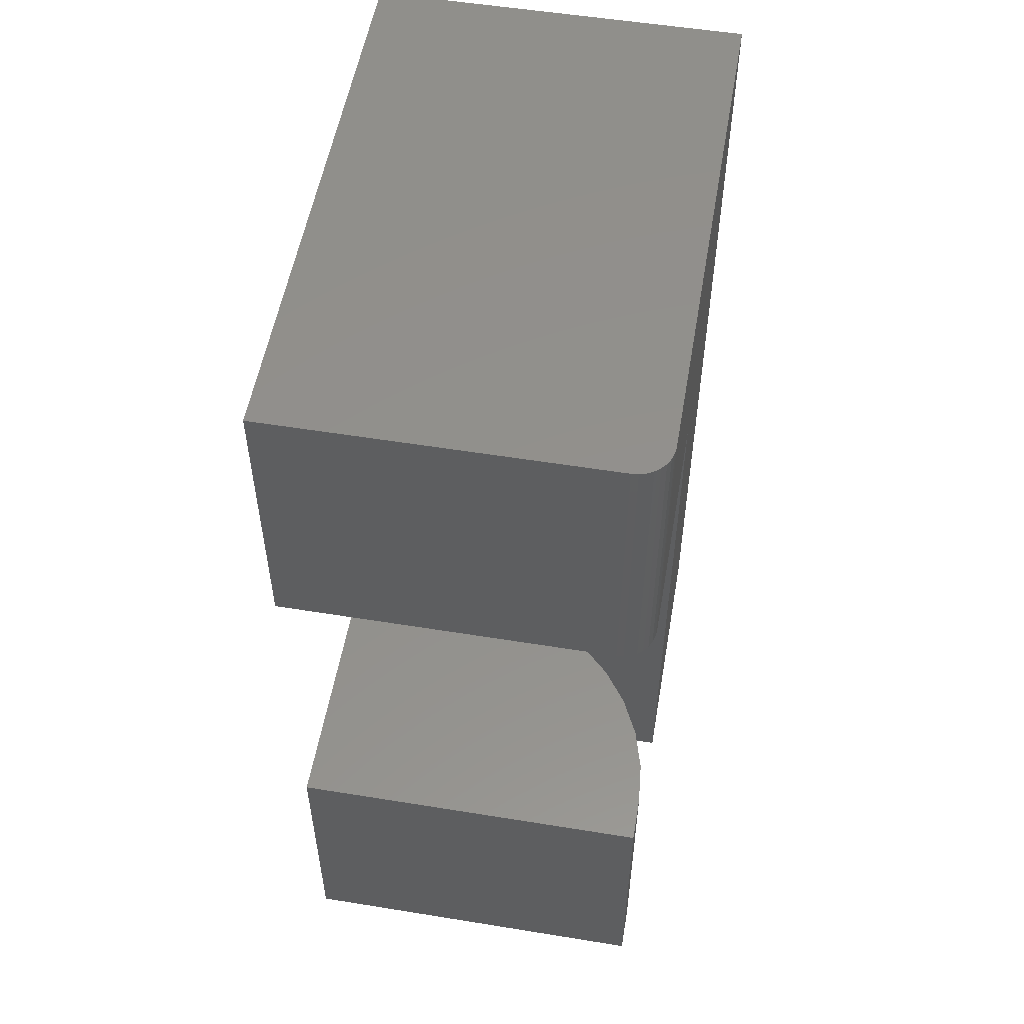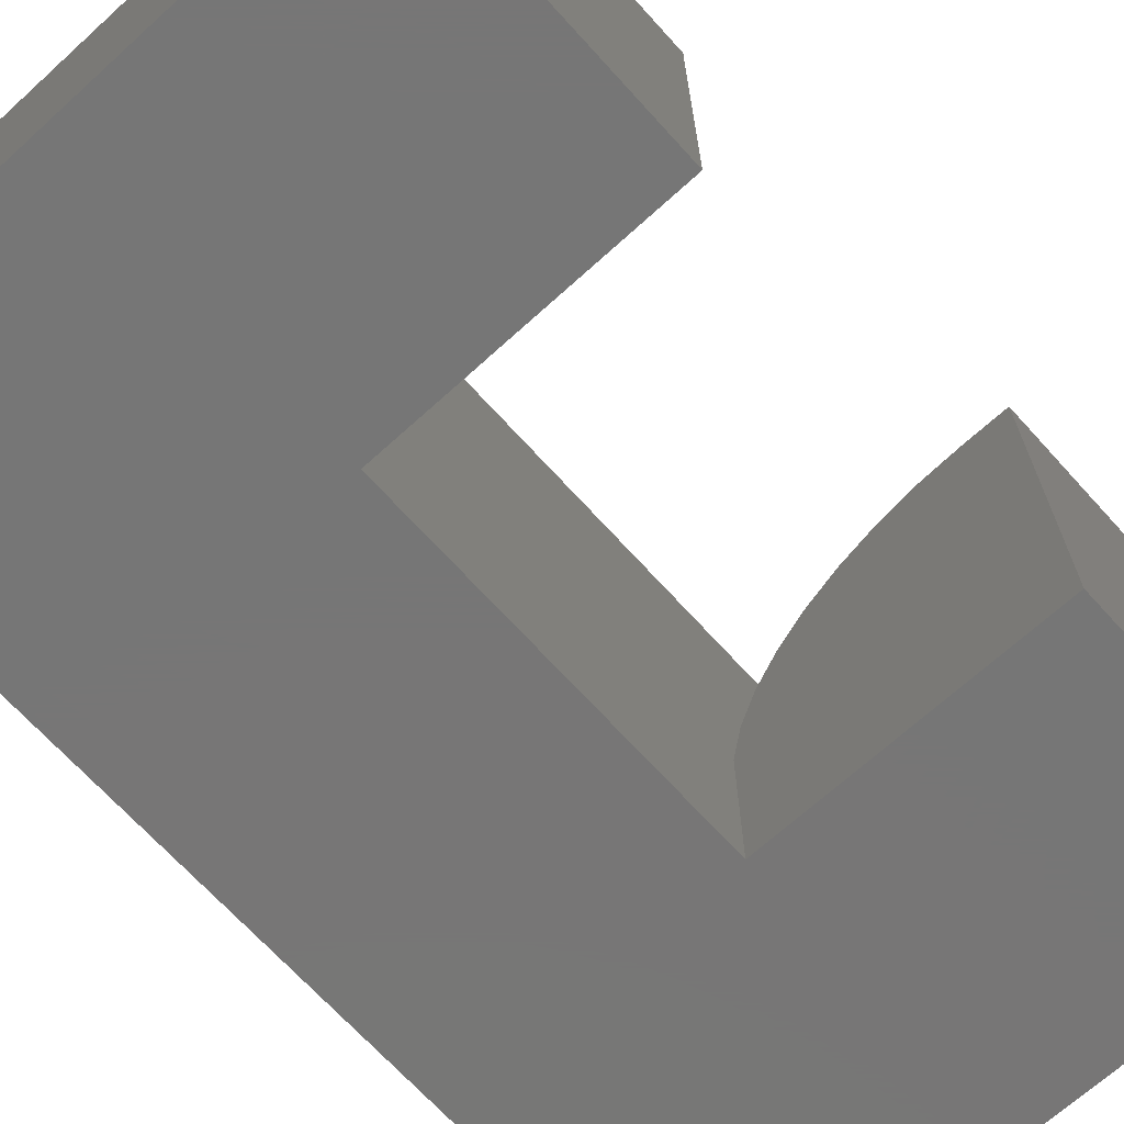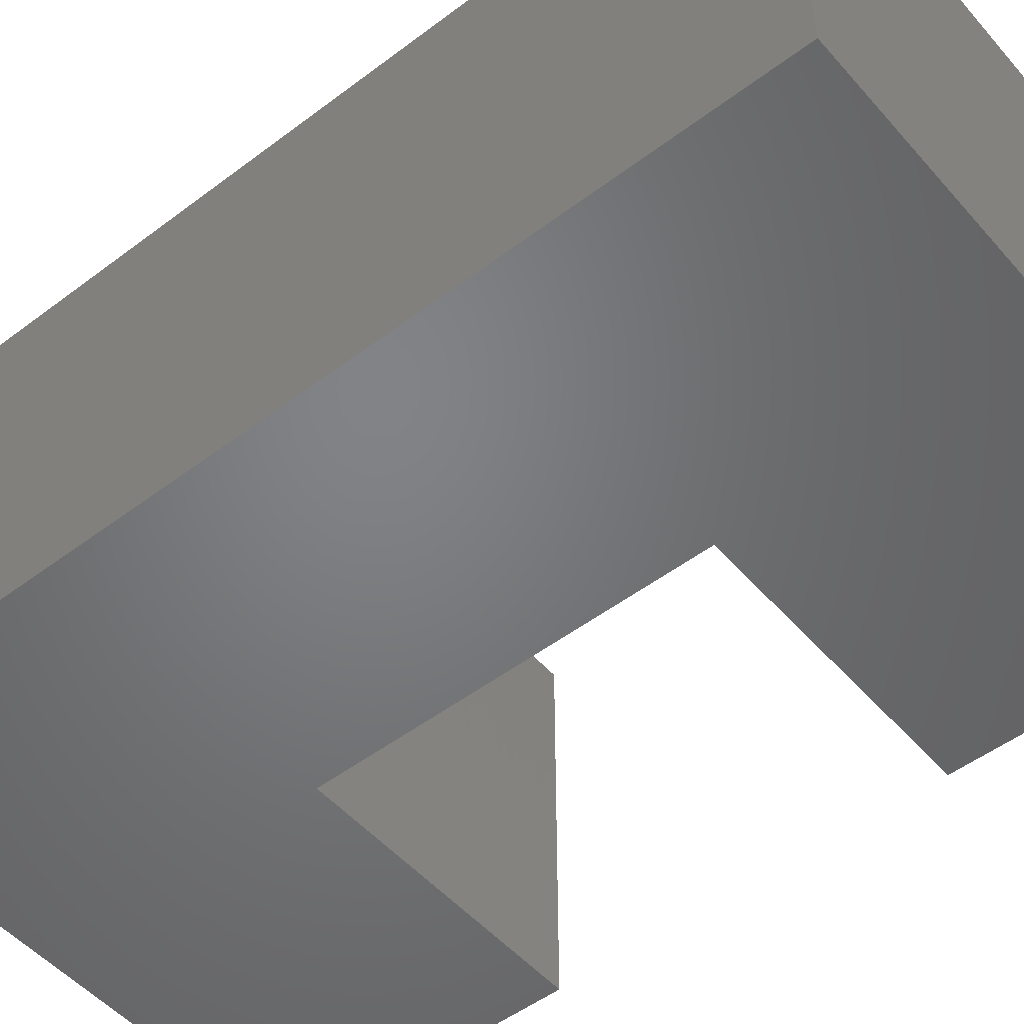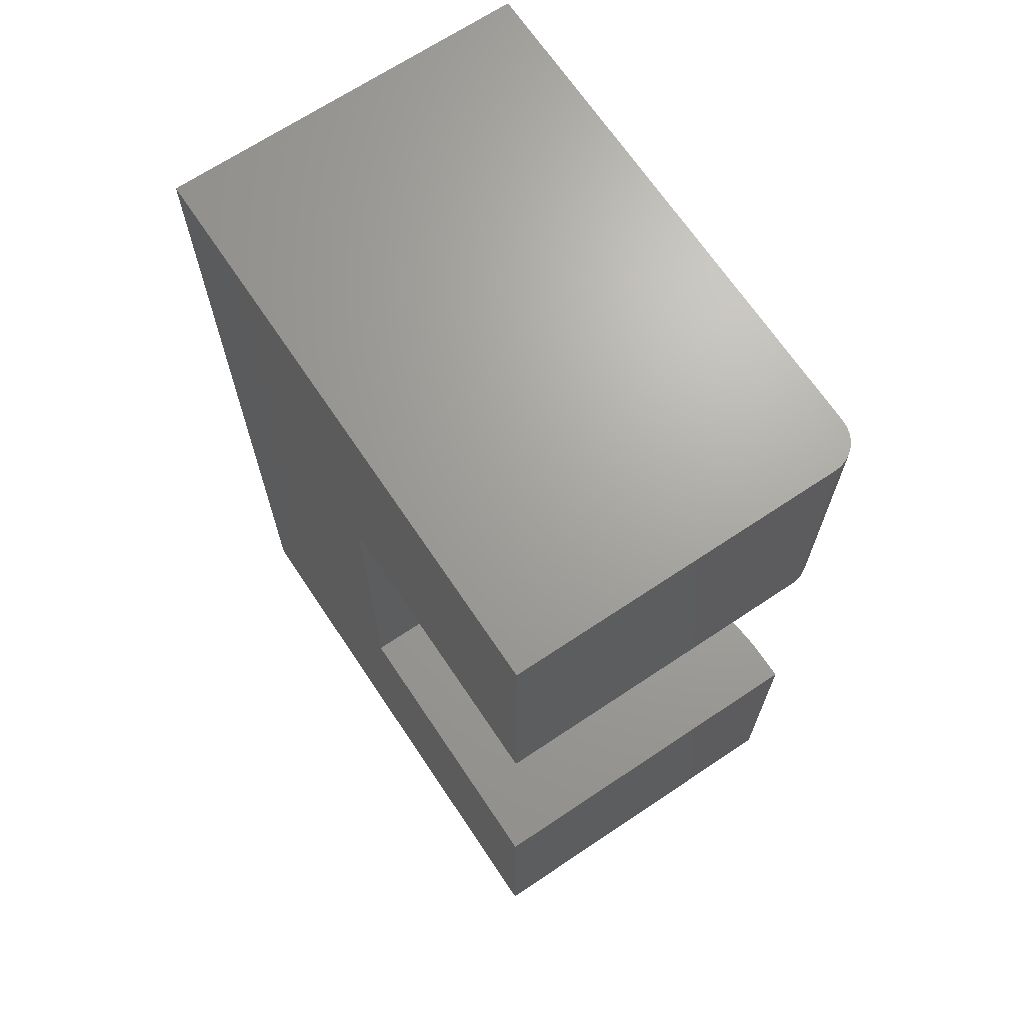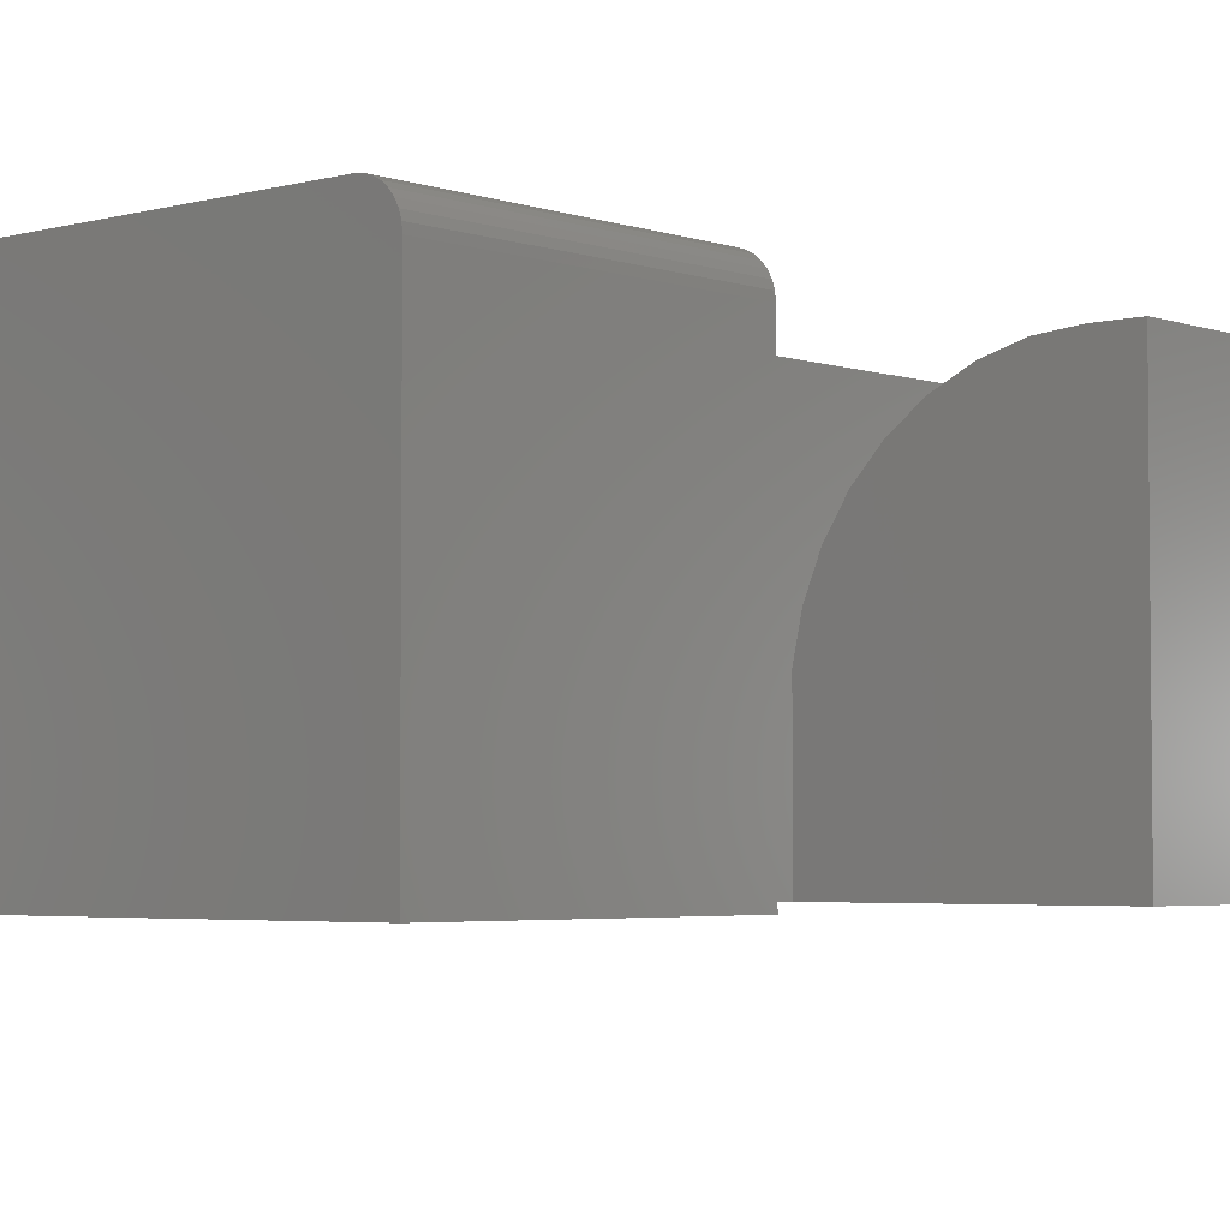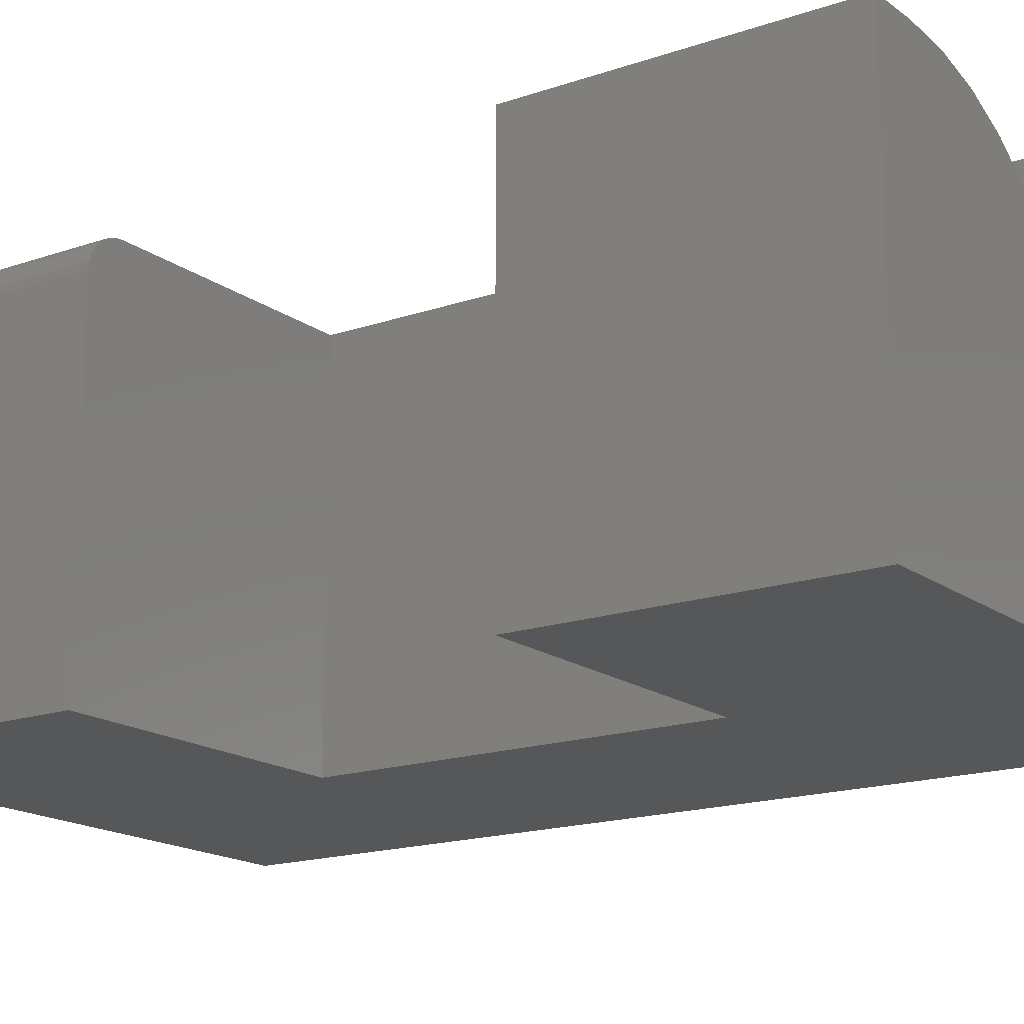
<metadata>
{"format":"stl","ext":"stl","renderer":"f3d","projection":"perspective","resolution":1024,"background":"white","views":[{"elev":54.0,"azim":99.8,"up":"+Z"},{"elev":-68.9,"azim":42.2,"up":"+Y"},{"elev":-51.0,"azim":-50.5,"up":"+Y"},{"elev":68.1,"azim":56.2,"up":"+Z"},{"elev":-3.8,"azim":41.7,"up":"+Y"},{"elev":-16.9,"azim":125.0,"up":"+Y"}]}
</metadata>
<code>
# stl→obj: 52 verts, 100 faces
v -0.2422 0.125 0.1094
v -0.2422 0.125 0.3047
v -0.2422 -0.125 0.1094
v -0.2422 -0.125 0.3047
v -0.4362 0.125 0.1094
v -0.625 0.125 0.1094
v -0.4362 0.125 0.2982
v -0.625 0.125 0.75
v -0.4362 0.125 0.5544
v -0.2656 0.125 0.75
v -0.2656 0.125 0.5547
v -0.625 -0.125 0.1094
v -0.4362 -0.01833 0.1094
v -0.4298 0.01056 0.1094
v -0.4184 0.03782 0.1094
v -0.4022 0.06259 0.1094
v -0.3819 0.08406 0.1094
v -0.358 0.1015 0.1094
v -0.3314 0.1144 0.1094
v -0.3029 0.1223 0.1094
v -0.2734 0.125 0.1094
v -0.4362 -0.125 0.3047
v -0.625 -0.125 0.75
v -0.4362 -0.125 0.5544
v -0.2422 -0.125 0.75
v -0.2422 -0.125 0.5547
v -0.2422 0.1016 0.75
v -0.2526 0.1211 0.75
v -0.244 0.1105 0.75
v -0.2461 0.1146 0.75
v -0.2491 0.1181 0.75
v -0.2426 0.1061 0.75
v -0.2567 0.1232 0.75
v -0.2611 0.1245 0.75
v -0.2611 0.1245 0.5547
v -0.2567 0.1232 0.5547
v -0.2526 0.1211 0.5547
v -0.2491 0.1181 0.5547
v -0.2461 0.1146 0.5547
v -0.244 0.1105 0.5547
v -0.2426 0.1061 0.5547
v -0.2422 0.1016 0.5547
v -0.4362 -0.01833 0.2982
v -0.4362 -0.01833 0.3047
v -0.2734 0.125 0.3047
v -0.3029 0.1223 0.3047
v -0.3314 0.1144 0.3047
v -0.358 0.1015 0.3047
v -0.3819 0.08406 0.3047
v -0.4022 0.06259 0.3047
v -0.4184 0.03782 0.3047
v -0.4298 0.01056 0.3047
f 1 2 3
f 3 2 4
f 5 6 7
f 7 6 8
f 7 8 9
f 9 8 10
f 9 10 11
f 3 12 13
f 3 13 14
f 3 14 15
f 3 15 16
f 3 16 17
f 3 17 18
f 3 18 19
f 3 19 20
f 3 20 21
f 3 21 1
f 6 5 12
f 12 5 13
f 3 4 12
f 12 4 22
f 12 22 23
f 23 22 24
f 23 24 25
f 25 24 26
f 27 23 25
f 28 29 30
f 28 30 31
f 32 29 28
f 32 28 33
f 32 33 34
f 32 34 10
f 32 10 8
f 32 8 23
f 32 23 27
f 23 8 12
f 12 8 6
f 11 10 35
f 35 10 34
f 35 34 36
f 36 34 33
f 36 33 37
f 37 33 28
f 37 28 38
f 38 28 31
f 38 31 39
f 39 31 30
f 39 30 40
f 40 30 29
f 40 29 41
f 41 29 32
f 41 32 42
f 42 32 27
f 42 27 26
f 26 27 25
f 13 5 43
f 43 5 7
f 43 7 9
f 24 22 9
f 9 22 44
f 9 44 43
f 45 46 2
f 4 2 46
f 4 46 47
f 4 47 48
f 4 48 49
f 4 49 50
f 4 50 51
f 4 51 52
f 4 52 44
f 4 44 22
f 44 52 43
f 45 21 46
f 46 21 20
f 46 20 47
f 47 20 19
f 47 19 48
f 48 19 18
f 48 18 49
f 49 18 17
f 49 17 50
f 50 17 16
f 50 16 51
f 51 16 15
f 51 15 52
f 52 15 14
f 52 14 43
f 43 14 13
f 11 36 9
f 11 35 36
f 39 40 37
f 37 38 39
f 24 9 41
f 24 41 42
f 24 42 26
f 41 9 36
f 41 36 37
f 41 37 40
f 21 45 1
f 1 45 2

</code>
